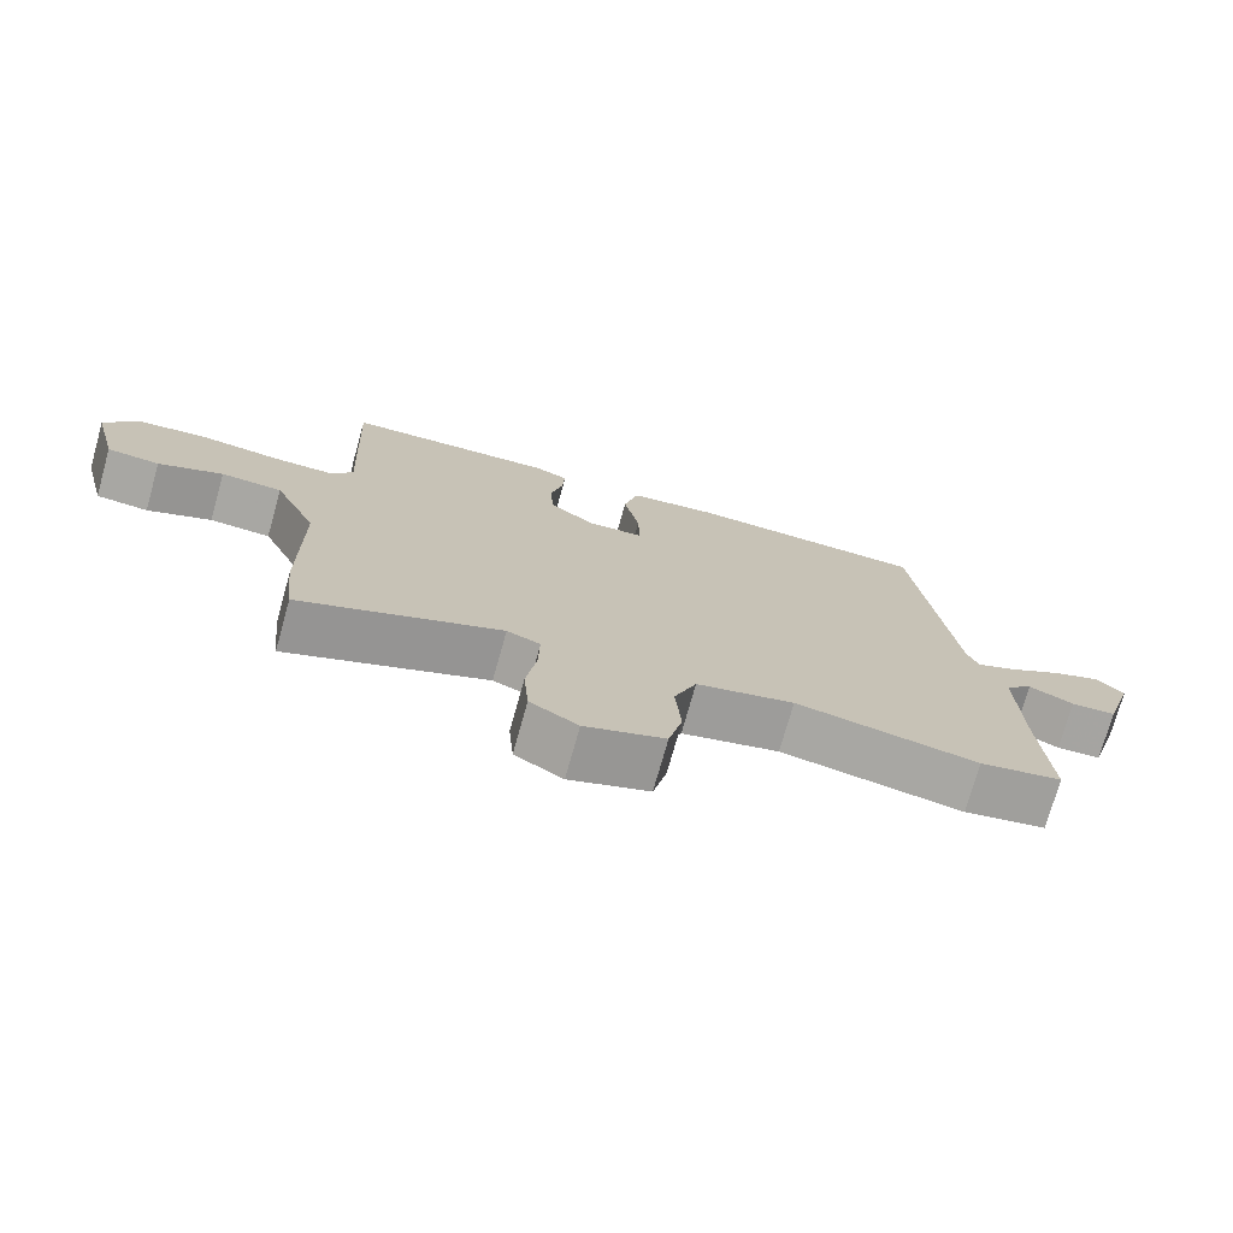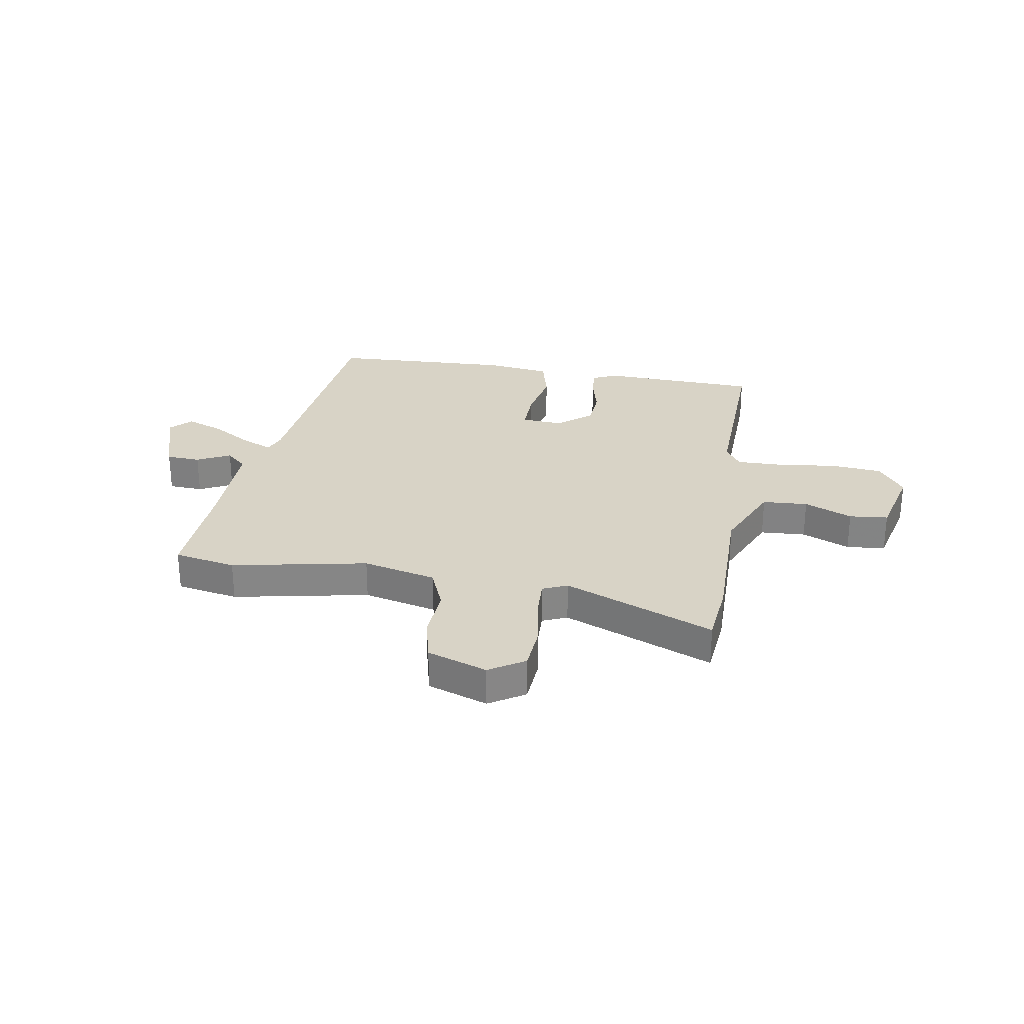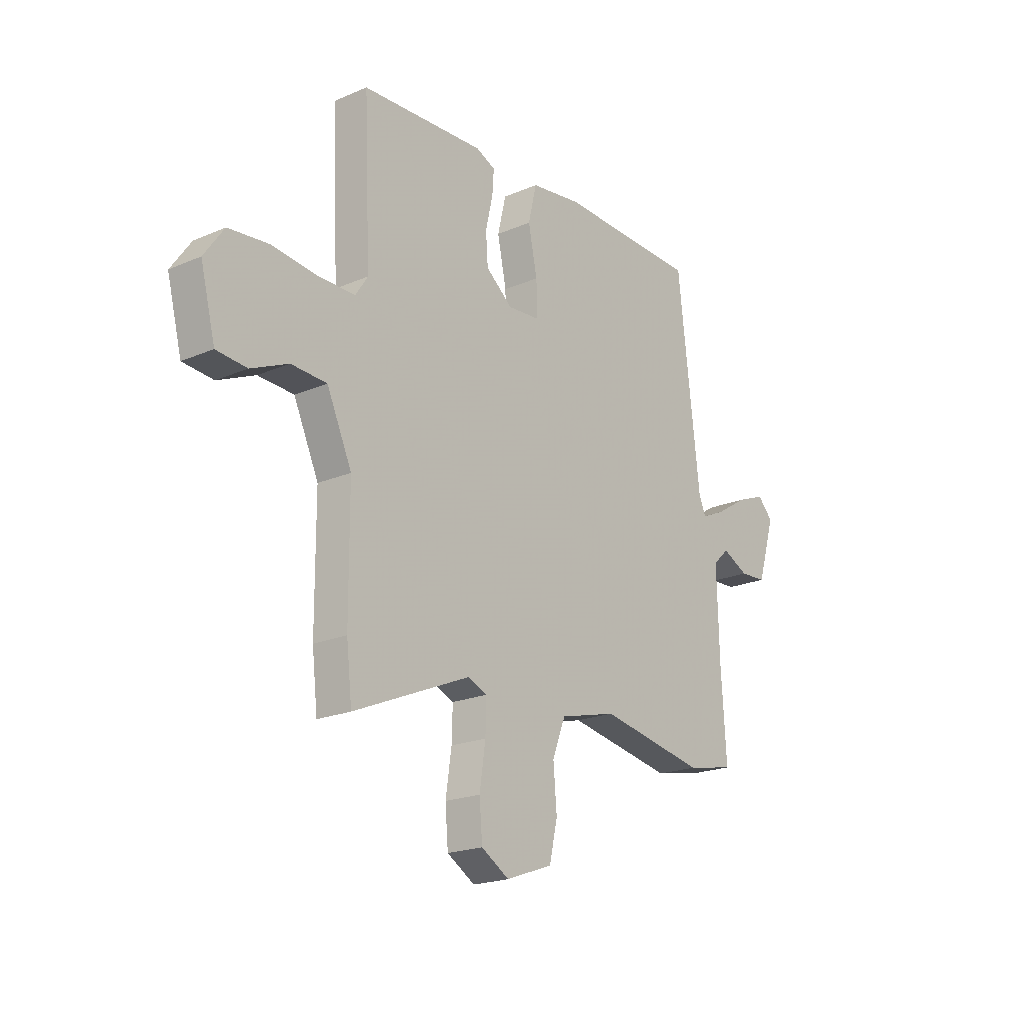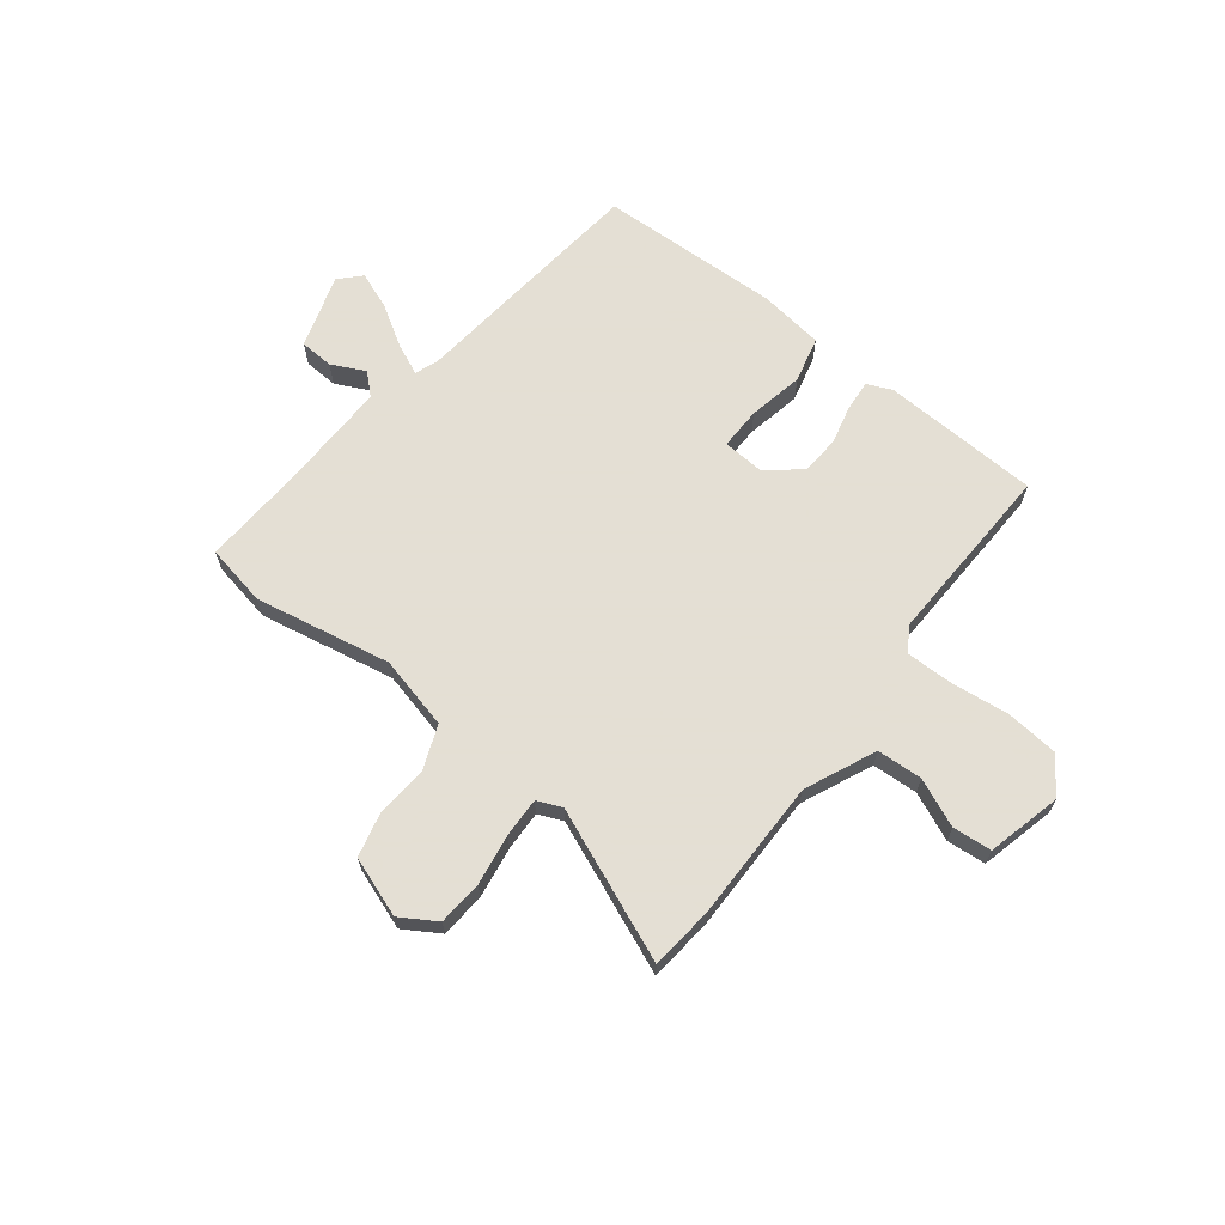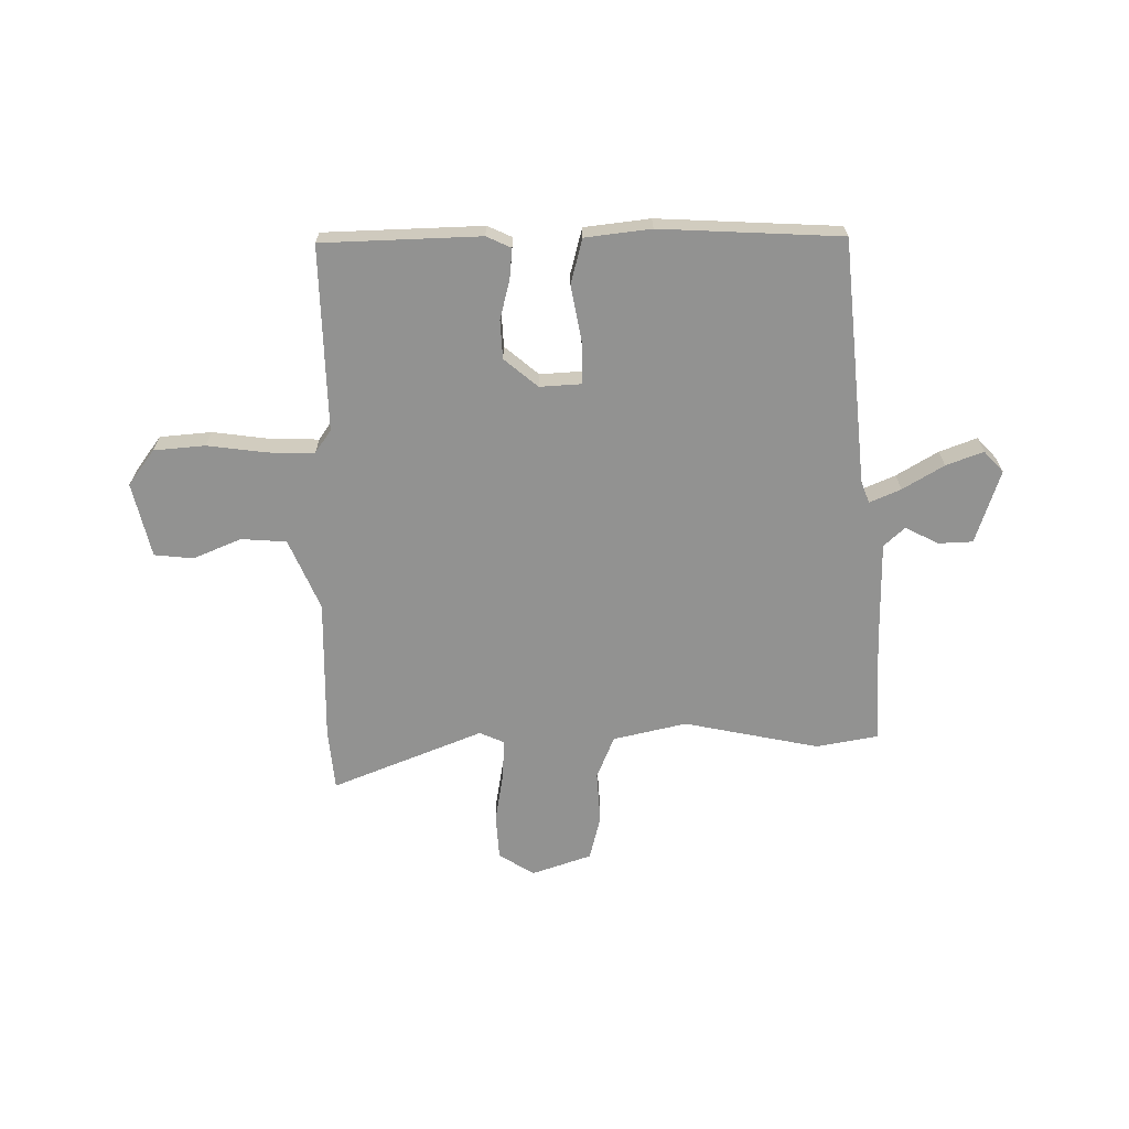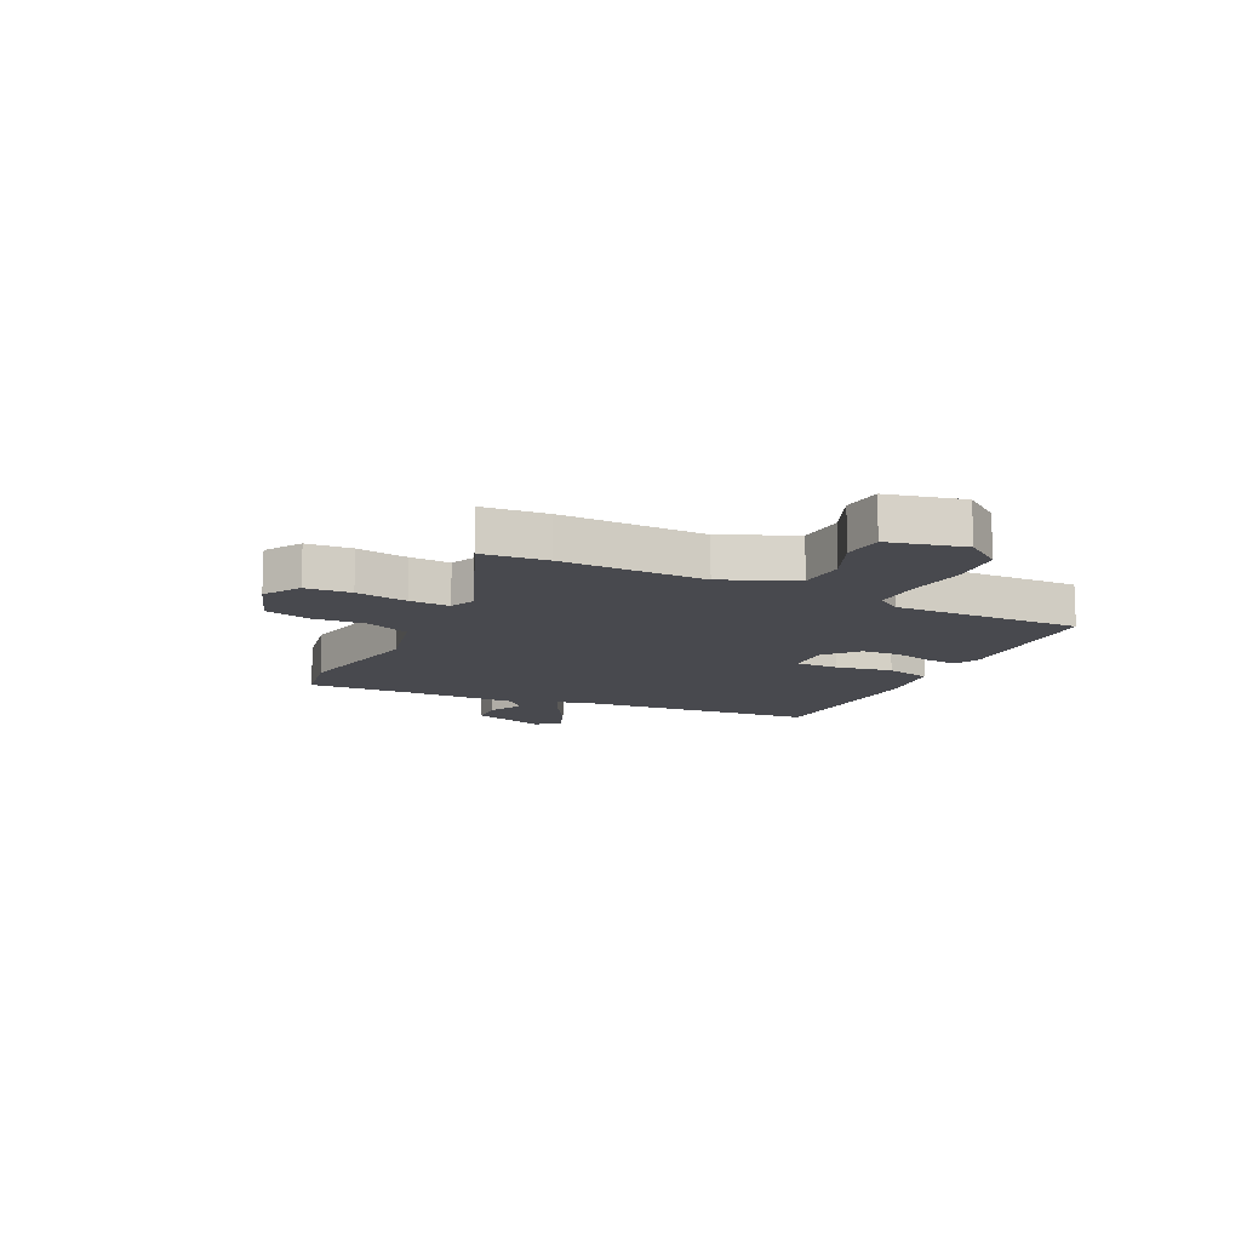
<metadata>
{"format":"obj","ext":"obj","renderer":"f3d","projection":"perspective","resolution":1024,"background":"white","views":[{"elev":-74.1,"azim":-15.7,"up":"+Z"},{"elev":28.2,"azim":-171.2,"up":"+Y"},{"elev":-20.4,"azim":-51.9,"up":"+Z"},{"elev":66.3,"azim":-142.6,"up":"+Y"},{"elev":-66.3,"azim":-0.6,"up":"+Y"},{"elev":-12.7,"azim":-116.8,"up":"+Y"}]}
</metadata>
<code>
v -0.489 0.07 0.457
v -0.197 0.07 0.472
v -0.151 0.07 0.452
v -0.155 0.07 0.396
v -0.172 0.07 0.323
v -0.167 0.07 0.252
v -0.104 0.07 0.201
v -0.027 0.07 0.207
v -0.029 0.07 0.285
v -0.05 0.07 0.387
v -0.03 0.07 0.471
v 0.091 0.07 0.488
v 0.426 0.07 0.478
v 0.478 0.07 0.027
v 0.494 0.07 -0.013
v 0.551 0.07 0.013
v 0.626 0.07 0.06
v 0.694 0.07 0.087
v 0.731 0.07 0.049
v 0.689 0.07 -0.088
v 0.626 0.07 -0.092
v 0.564 0.07 -0.062
v 0.526 0.07 -0.098
v 0.531 0.07 -0.298
v 0.543 0.07 -0.491
v 0.429 0.07 -0.514
v 0.178 0.07 -0.468
v 0.043 0.07 -0.502
v 0.012 0.07 -0.582
v 0.02 0.07 -0.678
v 0.001 0.07 -0.761
v -0.109 0.07 -0.801
v -0.175 0.07 -0.761
v -0.182 0.07 -0.678
v -0.168 0.07 -0.584
v -0.166 0.07 -0.511
v -0.212 0.07 -0.492
v -0.488 0.07 -0.609
v -0.501 0.07 -0.493
v -0.502 0.07 -0.231
v -0.561 0.07 -0.101
v -0.645 0.07 -0.097
v -0.733 0.07 -0.136
v -0.805 0.07 -0.13
v -0.84 0.07 0.007
v -0.793 0.07 0.074
v -0.698 0.07 0.084
v -0.589 0.07 0.072
v -0.503 0.07 0.072
v -0.474 0.07 0.116
v -0.489 0 0.457
v -0.197 0 0.472
v -0.151 0 0.452
v -0.155 0 0.396
v -0.172 0 0.323
v -0.167 0 0.252
v -0.104 0 0.201
v -0.027 0 0.207
v -0.029 0 0.285
v -0.05 0 0.387
v -0.03 0 0.471
v 0.091 0 0.488
v 0.426 0 0.478
v 0.478 0 0.027
v 0.494 0 -0.013
v 0.551 0 0.013
v 0.626 0 0.06
v 0.694 0 0.087
v 0.731 0 0.049
v 0.689 0 -0.088
v 0.626 0 -0.092
v 0.564 0 -0.062
v 0.526 0 -0.098
v 0.531 0 -0.298
v 0.543 0 -0.491
v 0.429 0 -0.514
v 0.178 0 -0.468
v 0.043 0 -0.502
v 0.012 0 -0.582
v 0.02 0 -0.678
v 0.001 0 -0.761
v -0.109 0 -0.801
v -0.175 0 -0.761
v -0.182 0 -0.678
v -0.168 0 -0.584
v -0.166 0 -0.511
v -0.212 0 -0.492
v -0.488 0 -0.609
v -0.501 0 -0.493
v -0.502 0 -0.231
v -0.561 0 -0.101
v -0.645 0 -0.097
v -0.733 0 -0.136
v -0.805 0 -0.13
v -0.84 0 0.007
v -0.793 0 0.074
v -0.698 0 0.084
v -0.589 0 0.072
v -0.503 0 0.072
v -0.474 0 0.116
f 45 46 47 48
f 45 48 49
f 42 43 44 45
f 41 42 45 49
f 40 41 49 50
f 37 38 39 40
f 36 37 40 50
f 32 33 34 35
f 32 35 36
f 29 30 31 32
f 28 29 32 36
f 27 28 36 50
f 24 25 26 27
f 23 24 27 50
f 19 20 21 22
f 17 18 19 22
f 16 17 22 23
f 15 16 23
f 14 15 23 50
f 9 10 11 12
f 8 9 12 13
f 2 3 4 5
f 2 5 6
f 1 2 6
f 50 1 6 7
f 8 13 14
f 7 8 14 50
f 98 97 96 95
f 99 98 95
f 95 94 93 92
f 99 95 92 91
f 100 99 91 90
f 90 89 88 87
f 100 90 87 86
f 85 84 83 82
f 86 85 82
f 82 81 80 79
f 86 82 79 78
f 100 86 78 77
f 77 76 75 74
f 100 77 74 73
f 72 71 70 69
f 72 69 68 67
f 73 72 67 66
f 73 66 65
f 100 73 65 64
f 62 61 60 59
f 63 62 59 58
f 55 54 53 52
f 56 55 52
f 56 52 51
f 57 56 51 100
f 64 63 58
f 100 64 58 57
f 1 51 52 2
f 2 52 53 3
f 3 53 54 4
f 4 54 55 5
f 5 55 56 6
f 6 56 57 7
f 7 57 58 8
f 8 58 59 9
f 9 59 60 10
f 10 60 61 11
f 11 61 62 12
f 12 62 63 13
f 13 63 64 14
f 14 64 65 15
f 15 65 66 16
f 16 66 67 17
f 17 67 68 18
f 18 68 69 19
f 19 69 70 20
f 20 70 71 21
f 21 71 72 22
f 22 72 73 23
f 23 73 74 24
f 24 74 75 25
f 25 75 76 26
f 26 76 77 27
f 27 77 78 28
f 28 78 79 29
f 29 79 80 30
f 30 80 81 31
f 31 81 82 32
f 32 82 83 33
f 33 83 84 34
f 34 84 85 35
f 35 85 86 36
f 36 86 87 37
f 37 87 88 38
f 38 88 89 39
f 39 89 90 40
f 40 90 91 41
f 41 91 92 42
f 42 92 93 43
f 43 93 94 44
f 44 94 95 45
f 45 95 96 46
f 46 96 97 47
f 47 97 98 48
f 48 98 99 49
f 49 99 100 50
f 50 100 51 1

</code>
